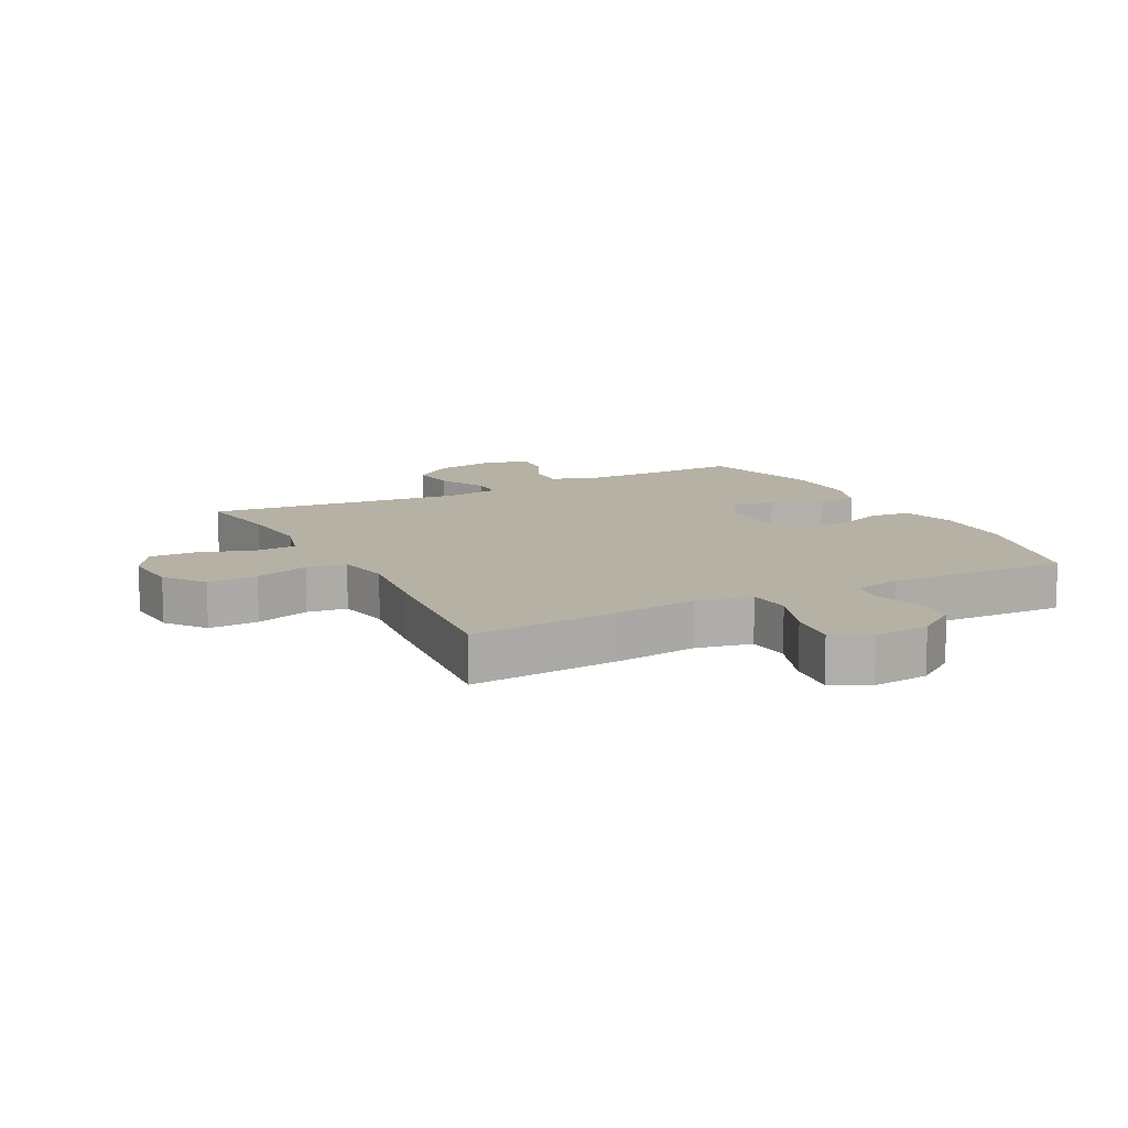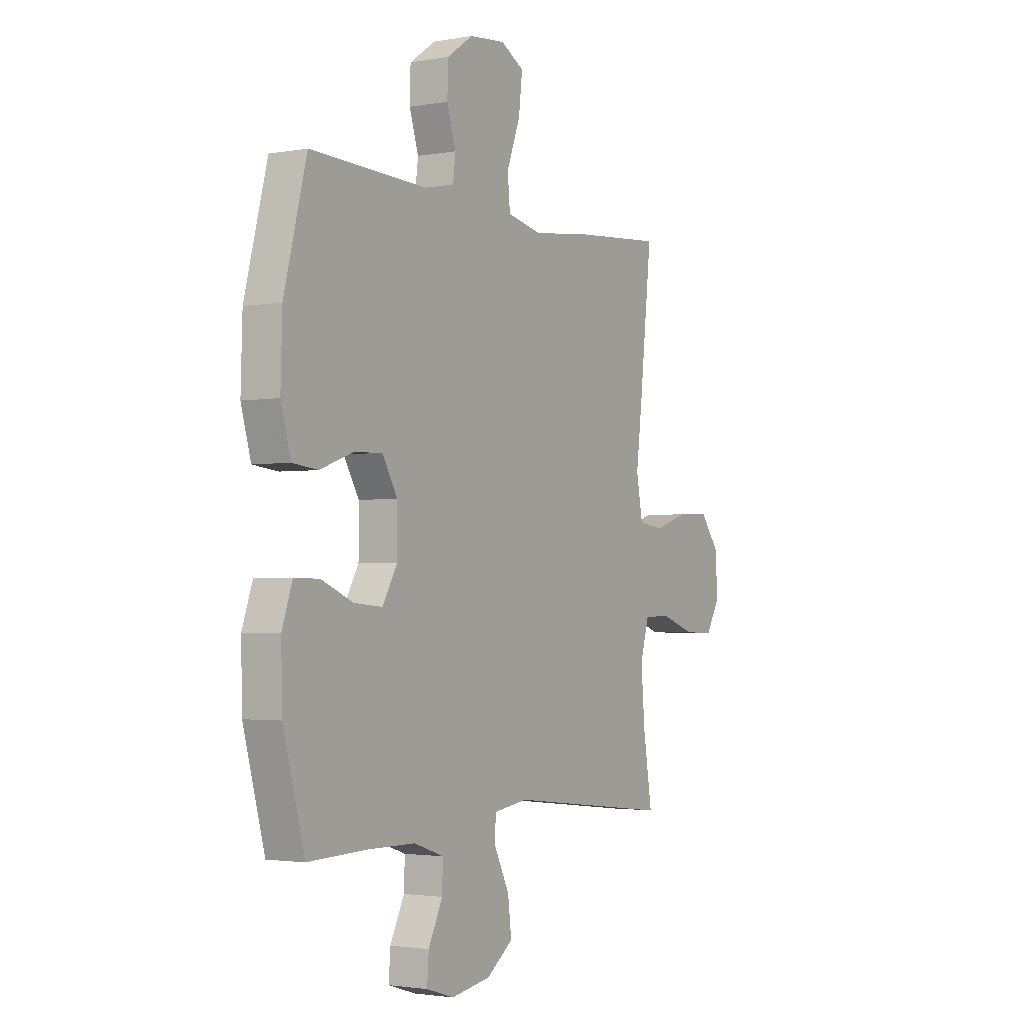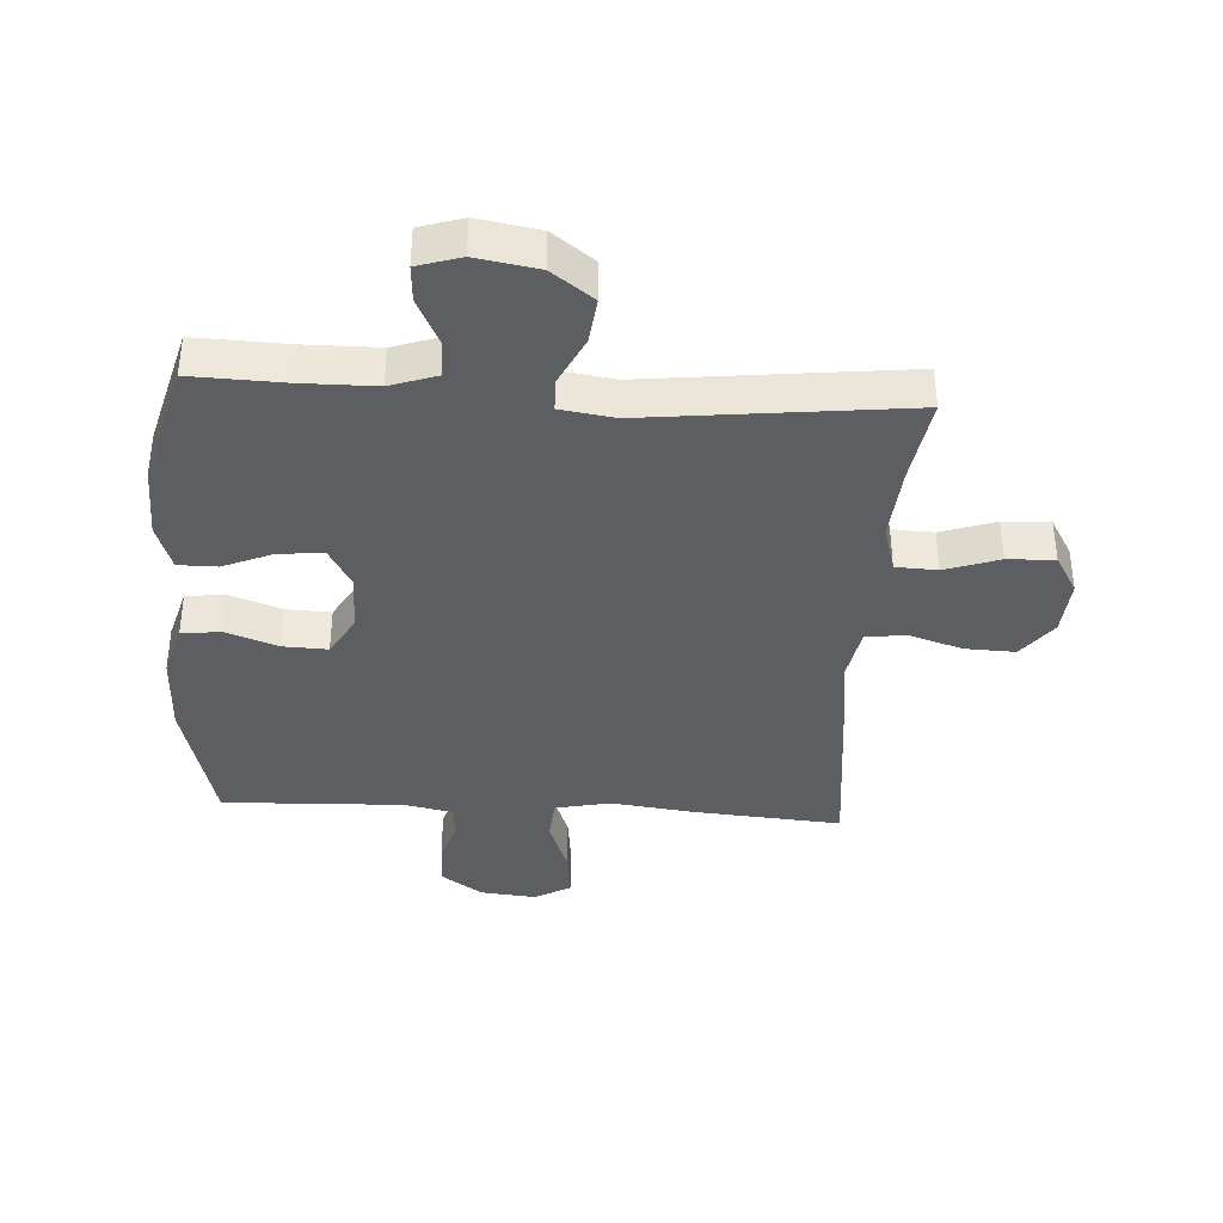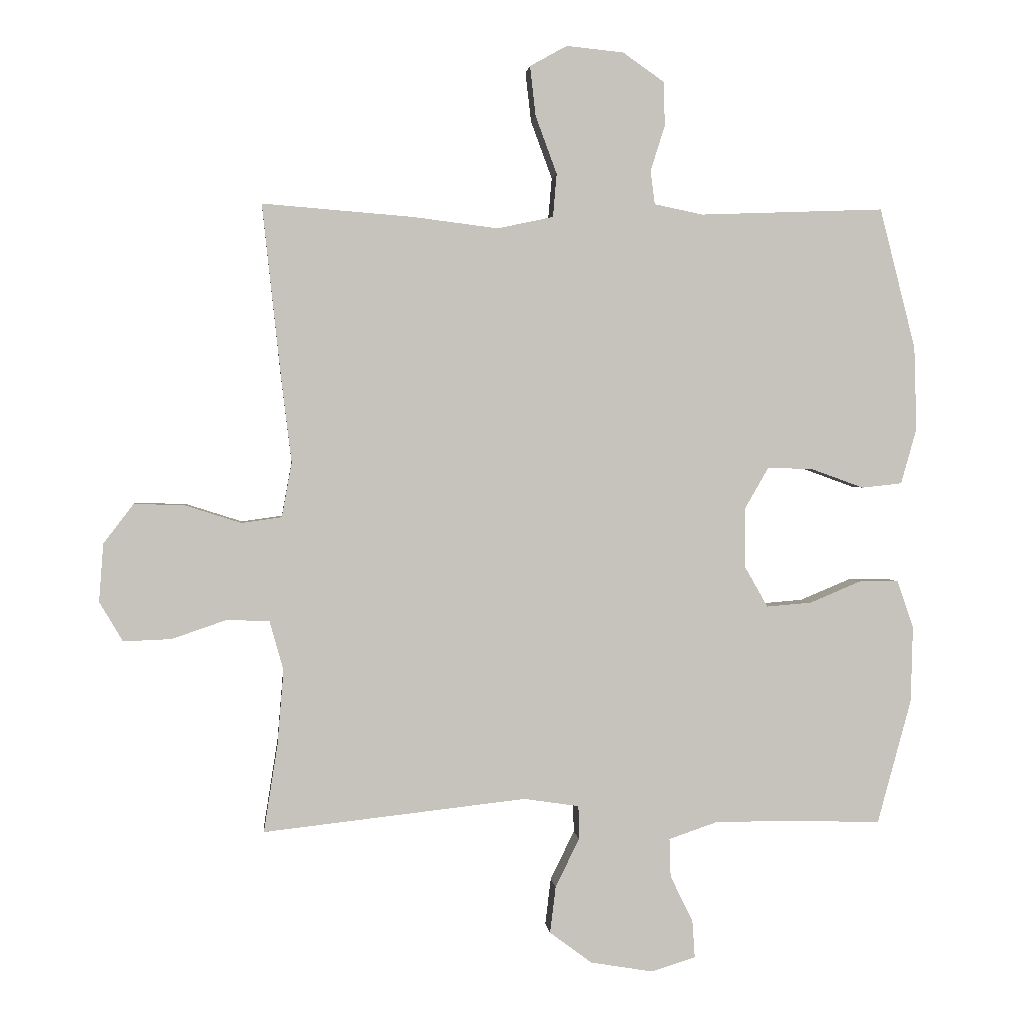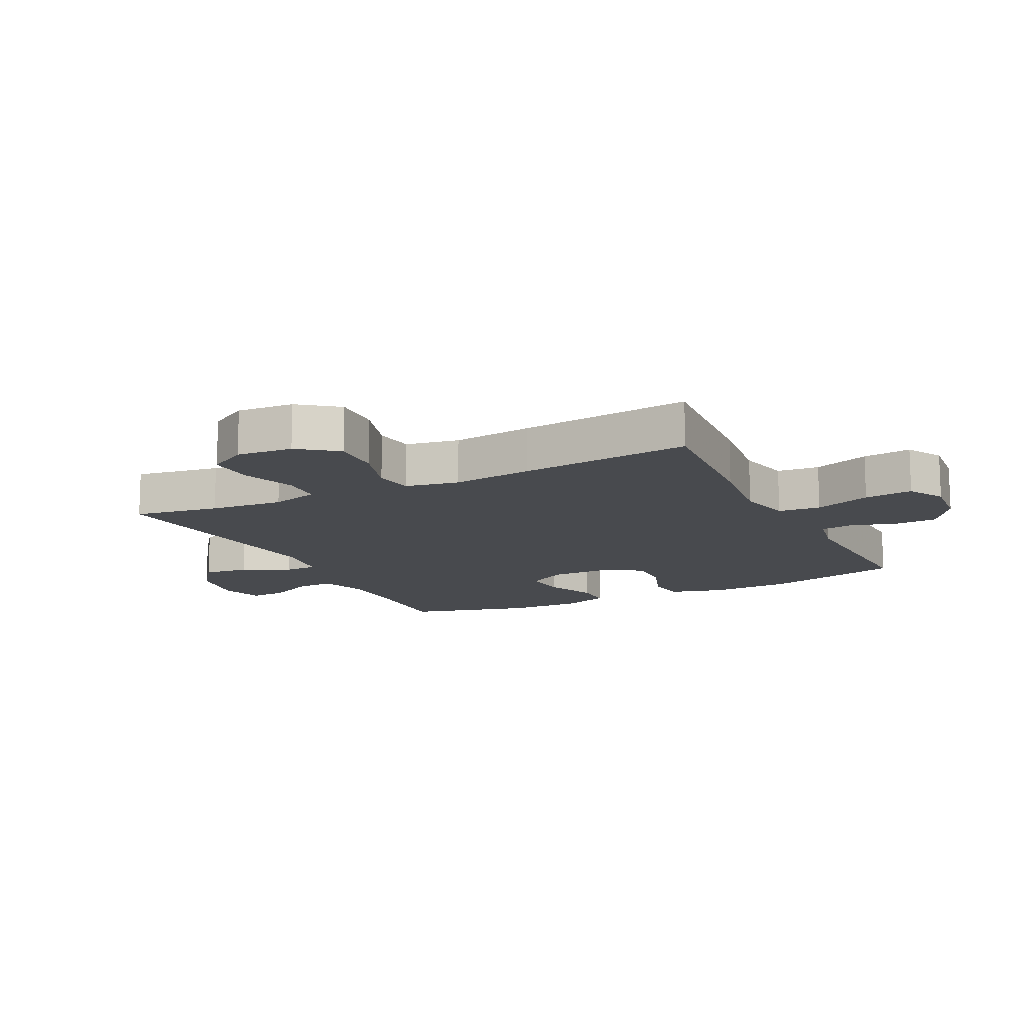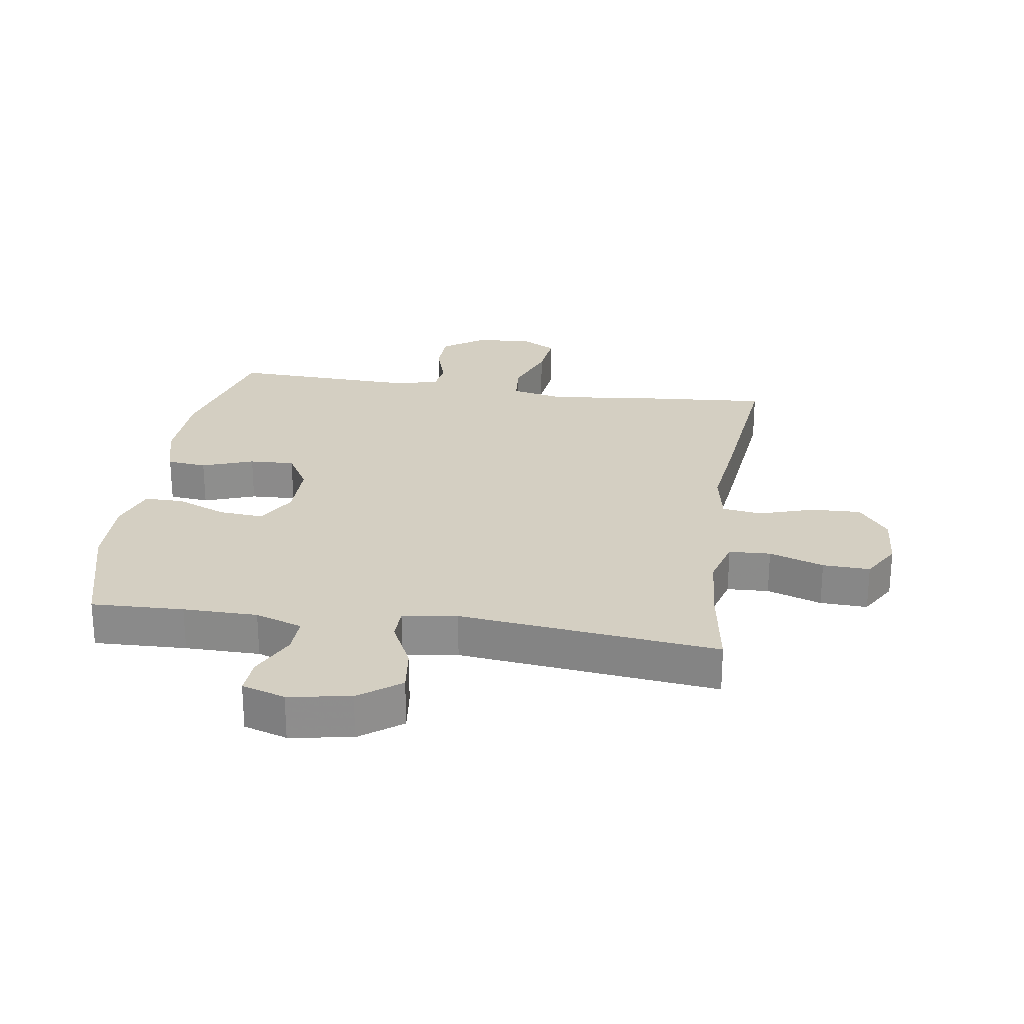
<metadata>
{"format":"obj","ext":"obj","renderer":"f3d","projection":"perspective","resolution":1024,"background":"white","views":[{"elev":12.0,"azim":-27.5,"up":"+Y"},{"elev":-2.3,"azim":122.0,"up":"+Z"},{"elev":-38.0,"azim":176.5,"up":"+Y"},{"elev":1.8,"azim":-5.6,"up":"+Z"},{"elev":-13.3,"azim":-63.5,"up":"+Y"},{"elev":25.4,"azim":-171.5,"up":"+Y"}]}
</metadata>
<code>
v 0.5 0.07 -0.5
v 0.351 0.07 -0.495
v 0.231 0.07 -0.496
v 0.155 0.07 -0.522
v 0.157 0.07 -0.583
v 0.193 0.07 -0.657
v 0.197 0.07 -0.716
v 0.127 0.07 -0.738
v 0.027 0.07 -0.721
v -0.04 0.07 -0.671
v -0.031 0.07 -0.597
v 0.007 0.07 -0.519
v 0.006 0.07 -0.466
v -0.082 0.07 -0.453
v -0.5 0.07 -0.5
v -0.478 0.07 -0.361
v -0.468 0.07 -0.241
v -0.49 0.07 -0.163
v -0.557 0.07 -0.16
v -0.645 0.07 -0.19
v -0.721 0.07 -0.193
v -0.758 0.07 -0.13
v -0.751 0.07 -0.038
v -0.703 0.07 0.025
v -0.622 0.07 0.022
v -0.534 0.07 -0.006
v -0.47 0.07 0.003
v -0.454 0.07 0.09
v -0.47 0.07 0.221
v -0.5 0.07 0.5
v -0.26 0.07 0.481
v -0.125 0.07 0.464
v -0.036 0.07 0.483
v -0.03 0.07 0.552
v -0.064 0.07 0.644
v -0.073 0.07 0.723
v -0.014 0.07 0.756
v 0.077 0.07 0.747
v 0.143 0.07 0.701
v 0.145 0.07 0.631
v 0.122 0.07 0.558
v 0.129 0.07 0.505
v 0.206 0.07 0.489
v 0.5 0.07 0.5
v 0.557 0.07 0.276
v 0.561 0.07 0.143
v 0.536 0.07 0.055
v 0.472 0.07 0.048
v 0.389 0.07 0.078
v 0.316 0.07 0.081
v 0.278 0.07 0.015
v 0.278 0.07 -0.08
v 0.315 0.07 -0.145
v 0.387 0.07 -0.139
v 0.468 0.07 -0.105
v 0.531 0.07 -0.105
v 0.557 0.07 -0.181
v 0.554 0.07 -0.301
v 0.5 0 -0.5
v 0.351 0 -0.495
v 0.231 0 -0.496
v 0.155 0 -0.522
v 0.157 0 -0.583
v 0.193 0 -0.657
v 0.197 0 -0.716
v 0.127 0 -0.738
v 0.027 0 -0.721
v -0.04 0 -0.671
v -0.031 0 -0.597
v 0.007 0 -0.519
v 0.006 0 -0.466
v -0.082 0 -0.453
v -0.5 0 -0.5
v -0.478 0 -0.361
v -0.468 0 -0.241
v -0.49 0 -0.163
v -0.557 0 -0.16
v -0.645 0 -0.19
v -0.721 0 -0.193
v -0.758 0 -0.13
v -0.751 0 -0.038
v -0.703 0 0.025
v -0.622 0 0.022
v -0.534 0 -0.006
v -0.47 0 0.003
v -0.454 0 0.09
v -0.47 0 0.221
v -0.5 0 0.5
v -0.26 0 0.481
v -0.125 0 0.464
v -0.036 0 0.483
v -0.03 0 0.552
v -0.064 0 0.644
v -0.073 0 0.723
v -0.014 0 0.756
v 0.077 0 0.747
v 0.143 0 0.701
v 0.145 0 0.631
v 0.122 0 0.558
v 0.129 0 0.505
v 0.206 0 0.489
v 0.5 0 0.5
v 0.557 0 0.276
v 0.561 0 0.143
v 0.536 0 0.055
v 0.472 0 0.048
v 0.389 0 0.078
v 0.316 0 0.081
v 0.278 0 0.015
v 0.278 0 -0.08
v 0.315 0 -0.145
v 0.387 0 -0.139
v 0.468 0 -0.105
v 0.531 0 -0.105
v 0.557 0 -0.181
v 0.554 0 -0.301
f 57 58 1 2
f 54 55 56 57
f 53 54 57 2
f 52 53 2 3
f 51 52 3 4
f 46 47 48 49
f 46 49 50
f 43 44 45 46
f 42 43 46 50
f 38 39 40 41
f 38 41 42
f 37 38 42
f 34 35 36 37
f 34 37 42 50
f 29 30 31 32
f 28 29 32 33
f 27 28 33
f 23 24 25 26
f 23 26 27
f 22 23 27
f 19 20 21 22
f 18 19 22 27
f 17 18 27 33
f 14 15 16
f 13 14 16 17
f 9 10 11 12
f 9 12 13
f 8 9 13
f 5 6 7 8
f 4 5 8 13
f 51 4 13 17
f 33 34 50 51
f 17 33 51
f 60 59 116 115
f 115 114 113 112
f 60 115 112 111
f 61 60 111 110
f 62 61 110 109
f 107 106 105 104
f 108 107 104
f 104 103 102 101
f 108 104 101 100
f 99 98 97 96
f 100 99 96
f 100 96 95
f 95 94 93 92
f 108 100 95 92
f 90 89 88 87
f 91 90 87 86
f 91 86 85
f 84 83 82 81
f 85 84 81
f 85 81 80
f 80 79 78 77
f 85 80 77 76
f 91 85 76 75
f 74 73 72
f 75 74 72 71
f 70 69 68 67
f 71 70 67
f 71 67 66
f 66 65 64 63
f 71 66 63 62
f 75 71 62 109
f 109 108 92 91
f 109 91 75
f 1 59 60 2
f 2 60 61 3
f 3 61 62 4
f 4 62 63 5
f 5 63 64 6
f 6 64 65 7
f 7 65 66 8
f 8 66 67 9
f 9 67 68 10
f 10 68 69 11
f 11 69 70 12
f 12 70 71 13
f 13 71 72 14
f 14 72 73 15
f 15 73 74 16
f 16 74 75 17
f 17 75 76 18
f 18 76 77 19
f 19 77 78 20
f 20 78 79 21
f 21 79 80 22
f 22 80 81 23
f 23 81 82 24
f 24 82 83 25
f 25 83 84 26
f 26 84 85 27
f 27 85 86 28
f 28 86 87 29
f 29 87 88 30
f 30 88 89 31
f 31 89 90 32
f 32 90 91 33
f 33 91 92 34
f 34 92 93 35
f 35 93 94 36
f 36 94 95 37
f 37 95 96 38
f 38 96 97 39
f 39 97 98 40
f 40 98 99 41
f 41 99 100 42
f 42 100 101 43
f 43 101 102 44
f 44 102 103 45
f 45 103 104 46
f 46 104 105 47
f 47 105 106 48
f 48 106 107 49
f 49 107 108 50
f 50 108 109 51
f 51 109 110 52
f 52 110 111 53
f 53 111 112 54
f 54 112 113 55
f 55 113 114 56
f 56 114 115 57
f 57 115 116 58
f 58 116 59 1

</code>
